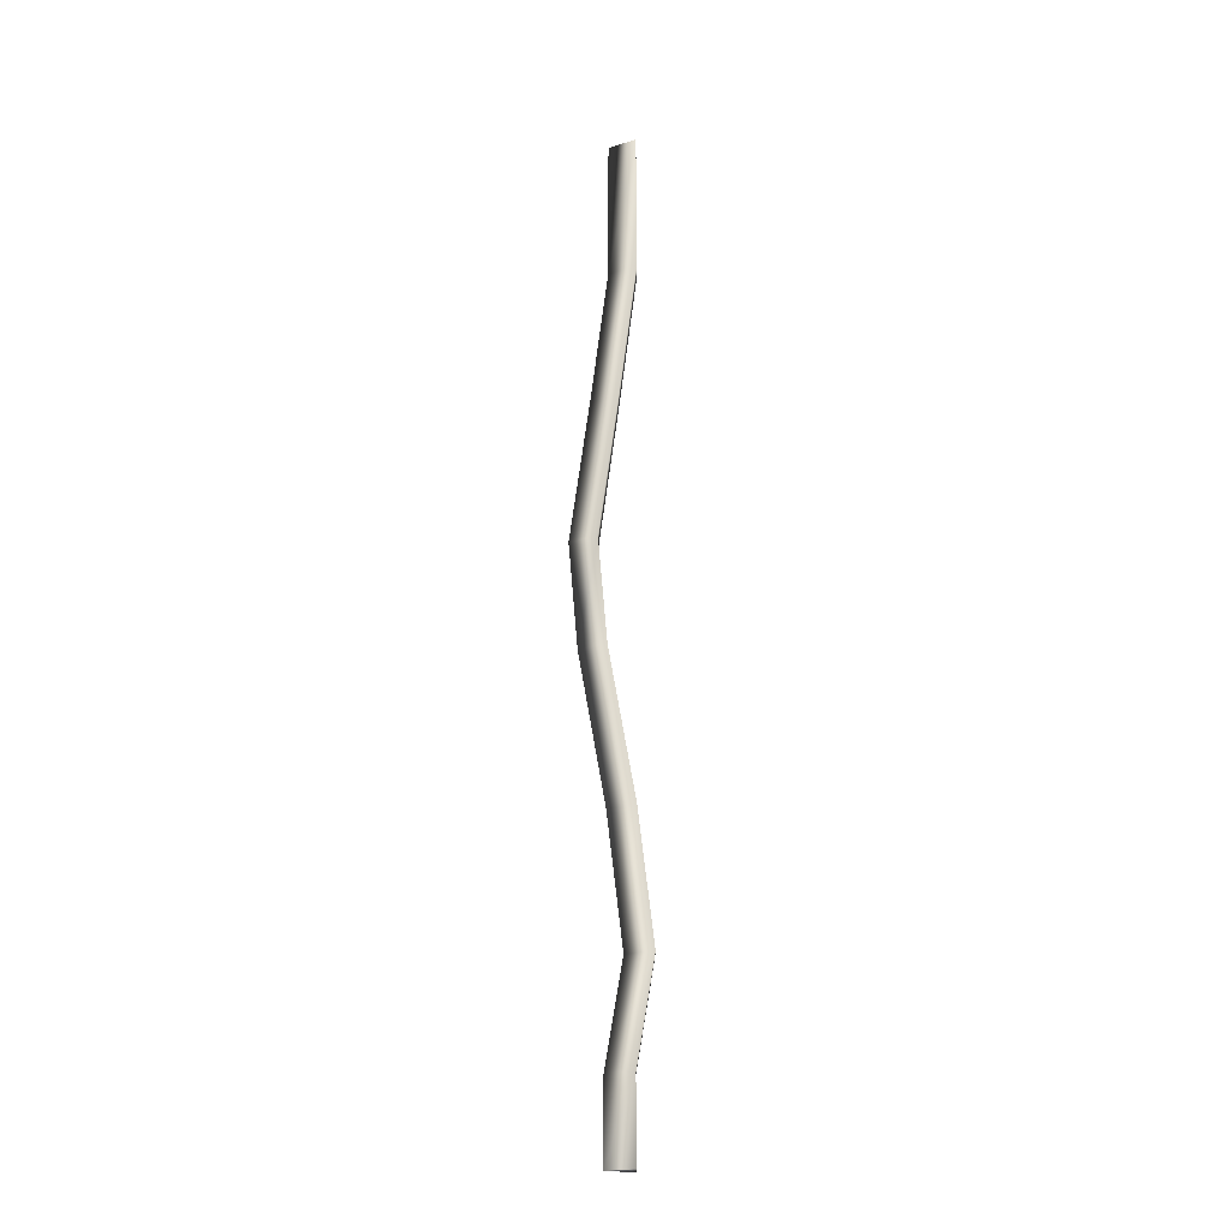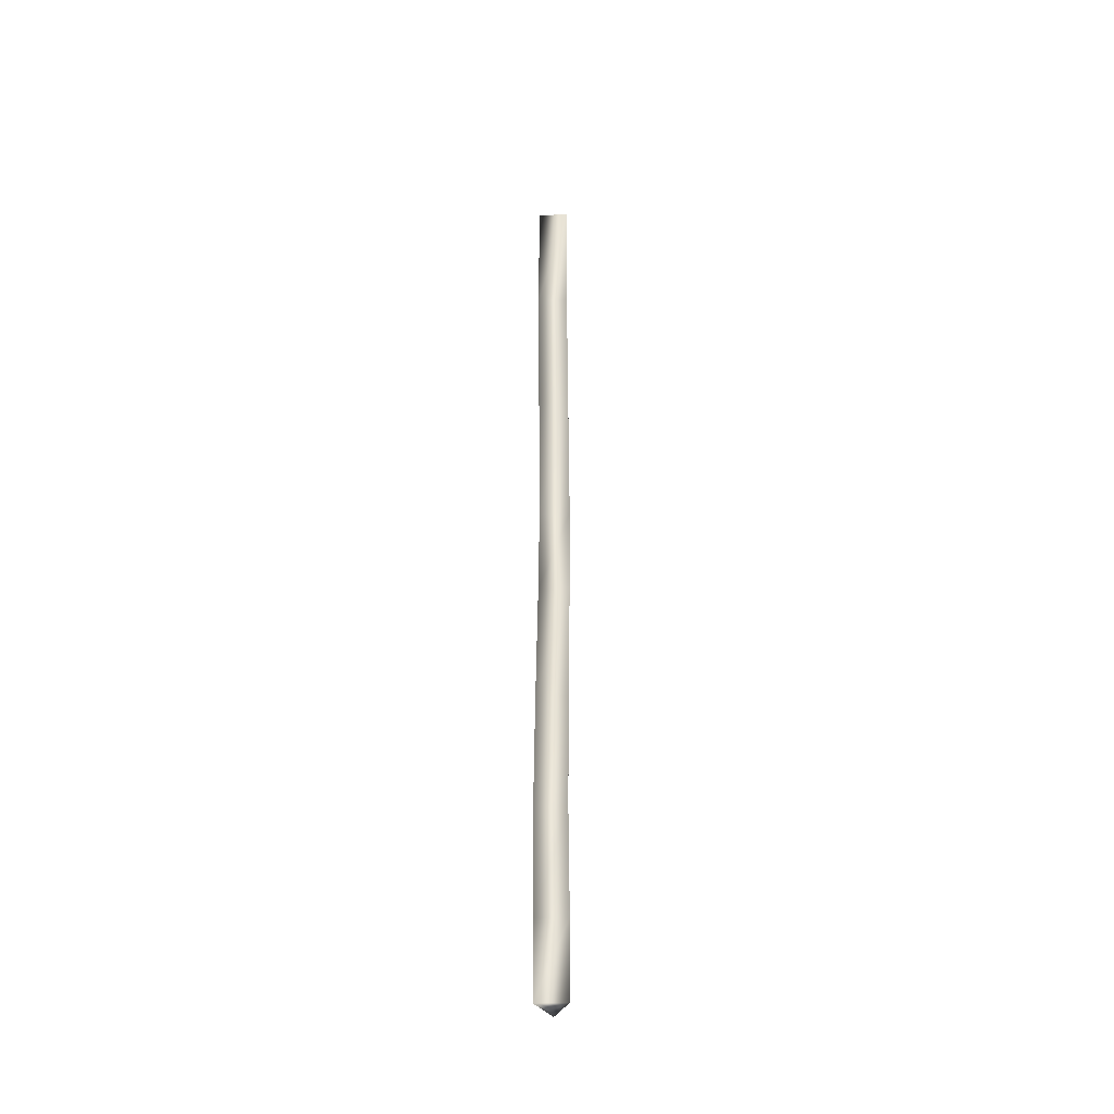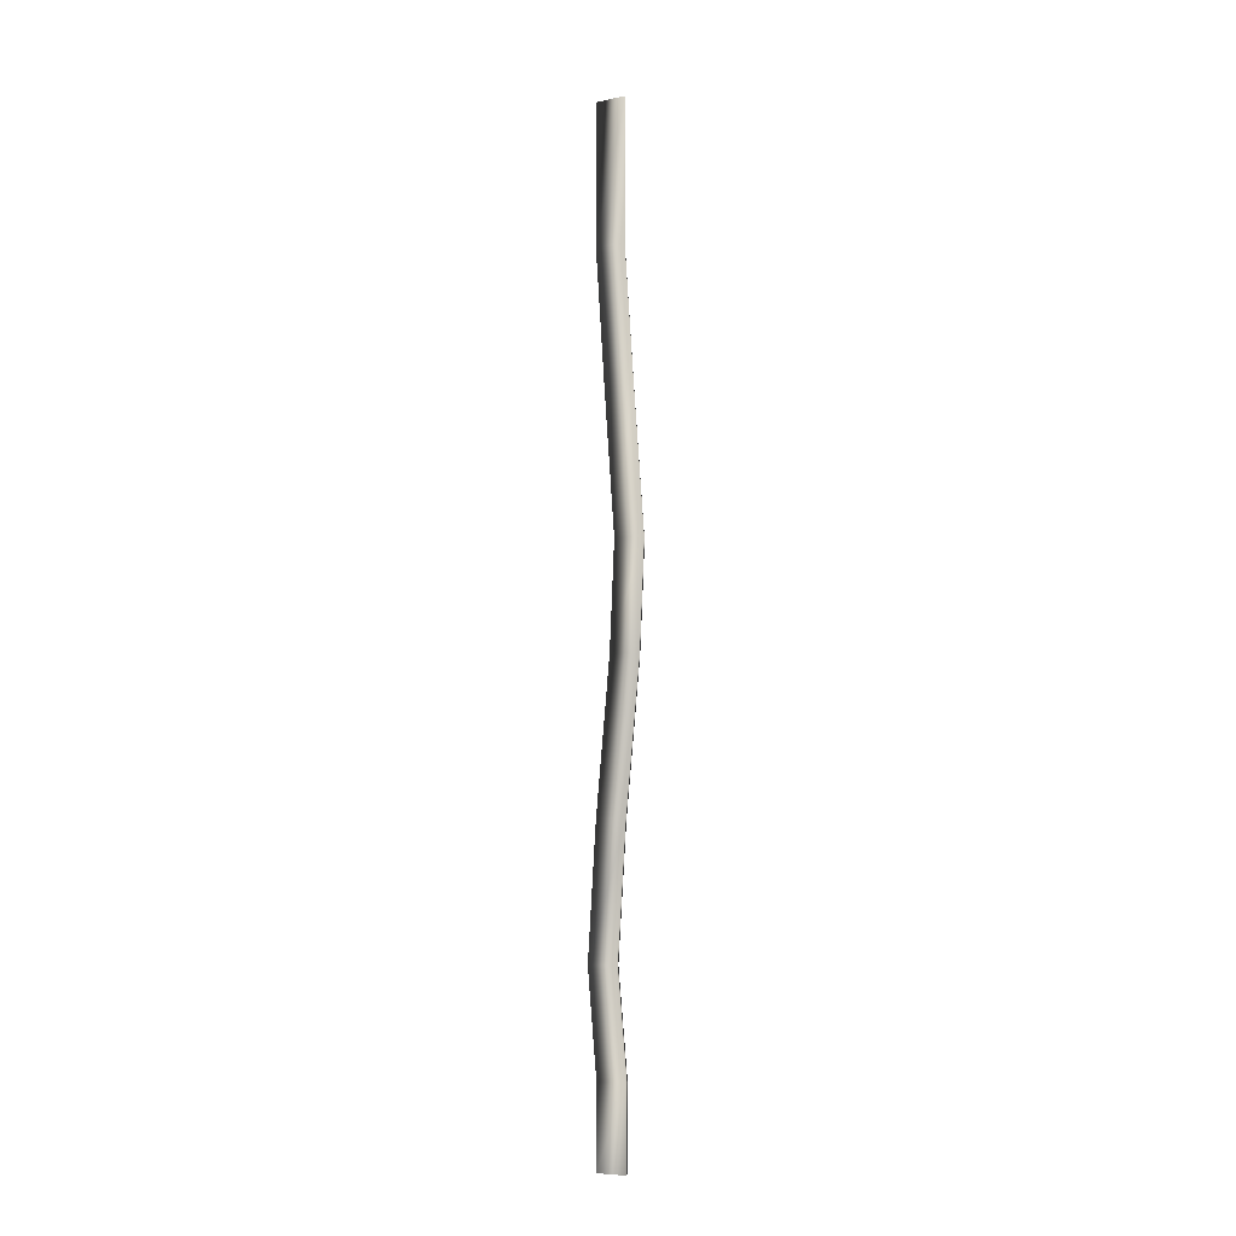
<metadata>
{"format":"obj","ext":"obj","renderer":"f3d","projection":"perspective","resolution":1024,"background":"white","views":[{"elev":-20.3,"azim":110.1,"up":"+Y"},{"elev":-38.7,"azim":-156.4,"up":"+Y"},{"elev":-7.5,"azim":-8.4,"up":"+Y"}]}
</metadata>
<code>
v 0.2564 0.1877 0.1952
v 0.2638 0.1877 0.1863
v 0.2603 0.1877 0.206
v 0.245 0.1877 0.1931
v 0.2638 0.2384 0.1863
v 0.2603 0.2384 0.206
v 0.245 0.2384 0.1931
v 0.2601 0.303 0.1761
v 0.2566 0.303 0.1958
v 0.2413 0.303 0.1829
v 0.2634 0.3853 0.1852
v 0.26 0.3853 0.205
v 0.2446 0.3853 0.1921
v 0.2691 0.4798 0.2008
v 0.2656 0.4798 0.2206
v 0.2503 0.4798 0.2077
v 0.2711 0.5466 0.2062
v 0.2676 0.5466 0.2259
v 0.2522 0.5466 0.213
v 0.2669 0.6382 0.1946
v 0.2634 0.6382 0.2144
v 0.248 0.6382 0.2015
v 0.2631 0.7256 0.1844
v 0.2597 0.7256 0.2042
v 0.2443 0.7256 0.1913
v 0.2631 0.8159 0.1844
v 0.2597 0.8159 0.2042
v 0.2443 0.8159 0.1913
f 26 28 27
f 24 27 25
f 27 28 25
f 25 28 23
f 28 26 23
f 23 26 24
f 26 27 24
f 21 24 22
f 24 25 22
f 22 25 20
f 25 23 20
f 20 23 21
f 23 24 21
f 18 21 19
f 21 22 19
f 19 22 17
f 22 20 17
f 17 20 18
f 20 21 18
f 15 18 16
f 18 19 16
f 16 19 14
f 19 17 14
f 14 17 15
f 17 18 15
f 12 15 13
f 15 16 13
f 13 16 11
f 16 14 11
f 11 14 12
f 14 15 12
f 9 12 10
f 12 13 10
f 10 13 8
f 13 11 8
f 8 11 9
f 11 12 9
f 6 9 7
f 9 10 7
f 7 10 5
f 10 8 5
f 5 8 6
f 8 9 6
f 3 6 4
f 6 7 4
f 4 7 2
f 7 5 2
f 2 5 3
f 5 6 3
f 3 4 1
f 4 2 1
f 2 3 1

</code>
